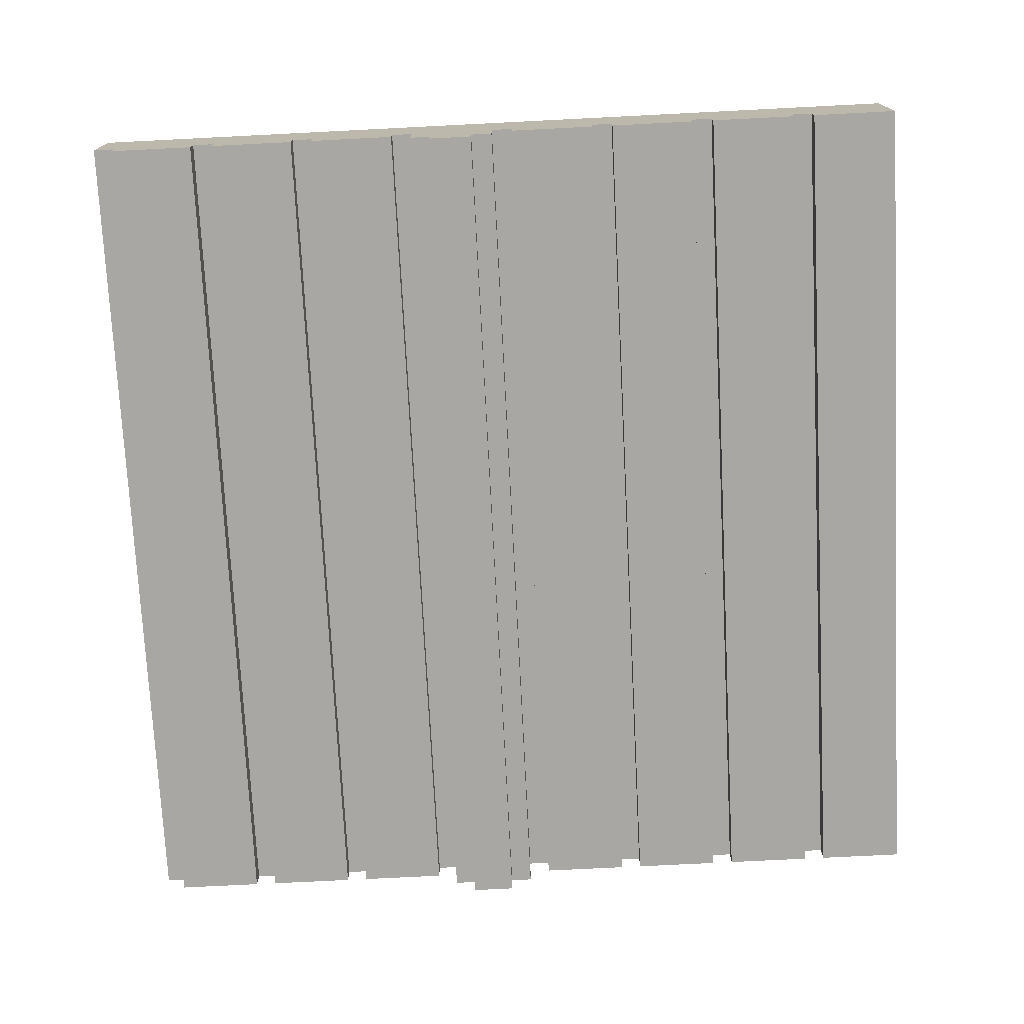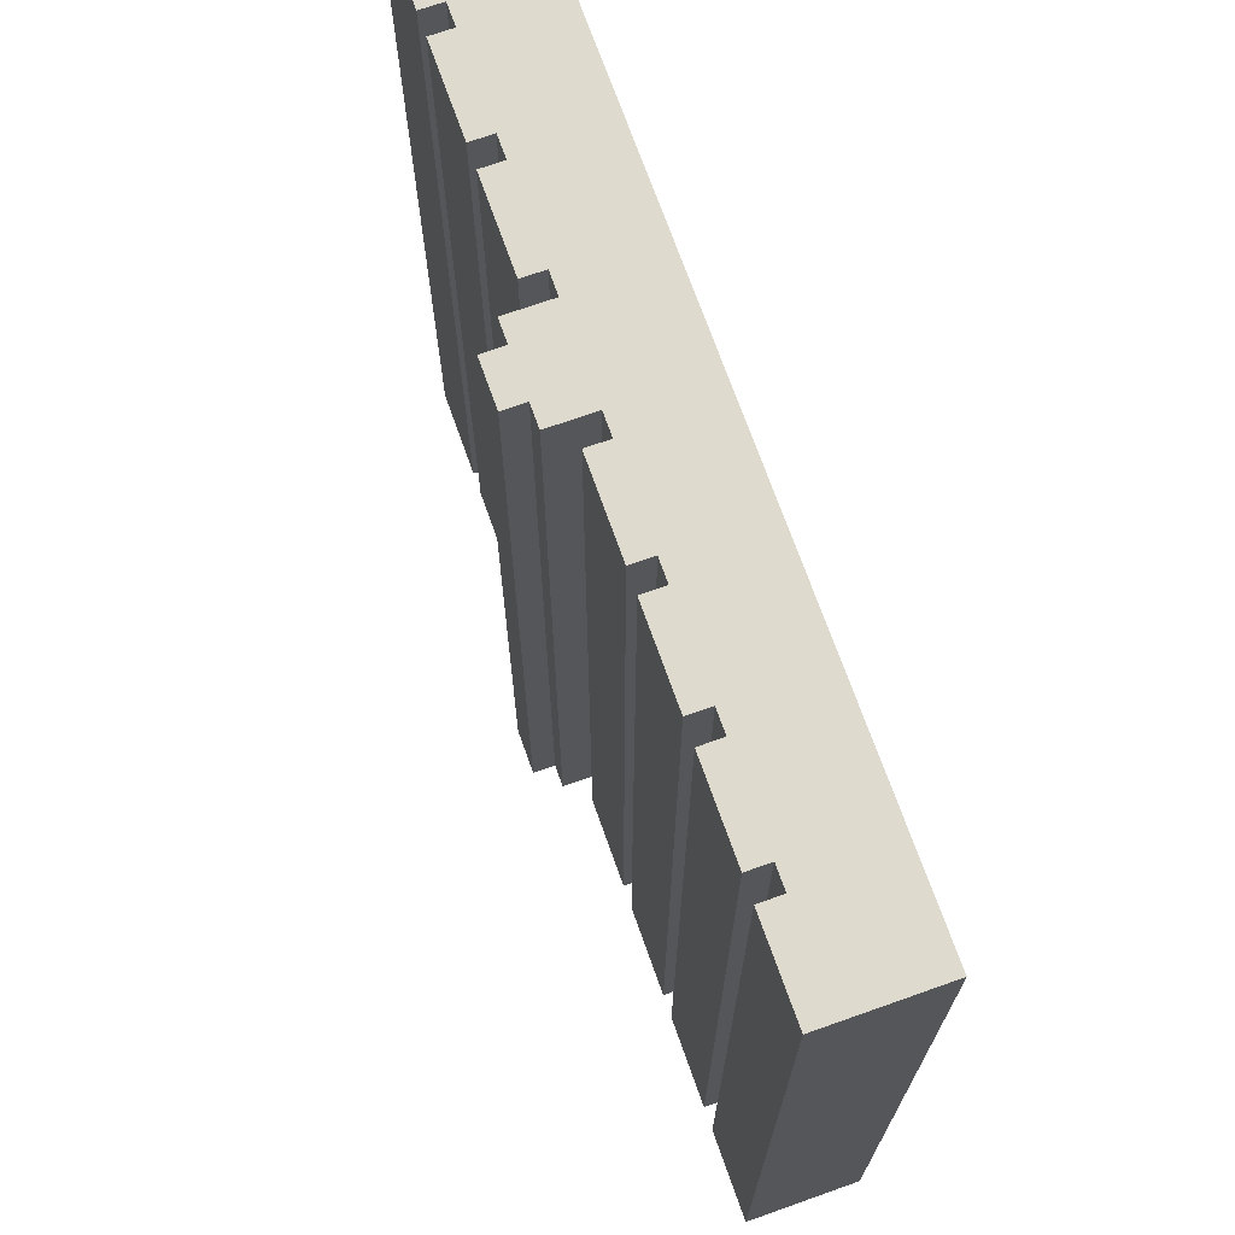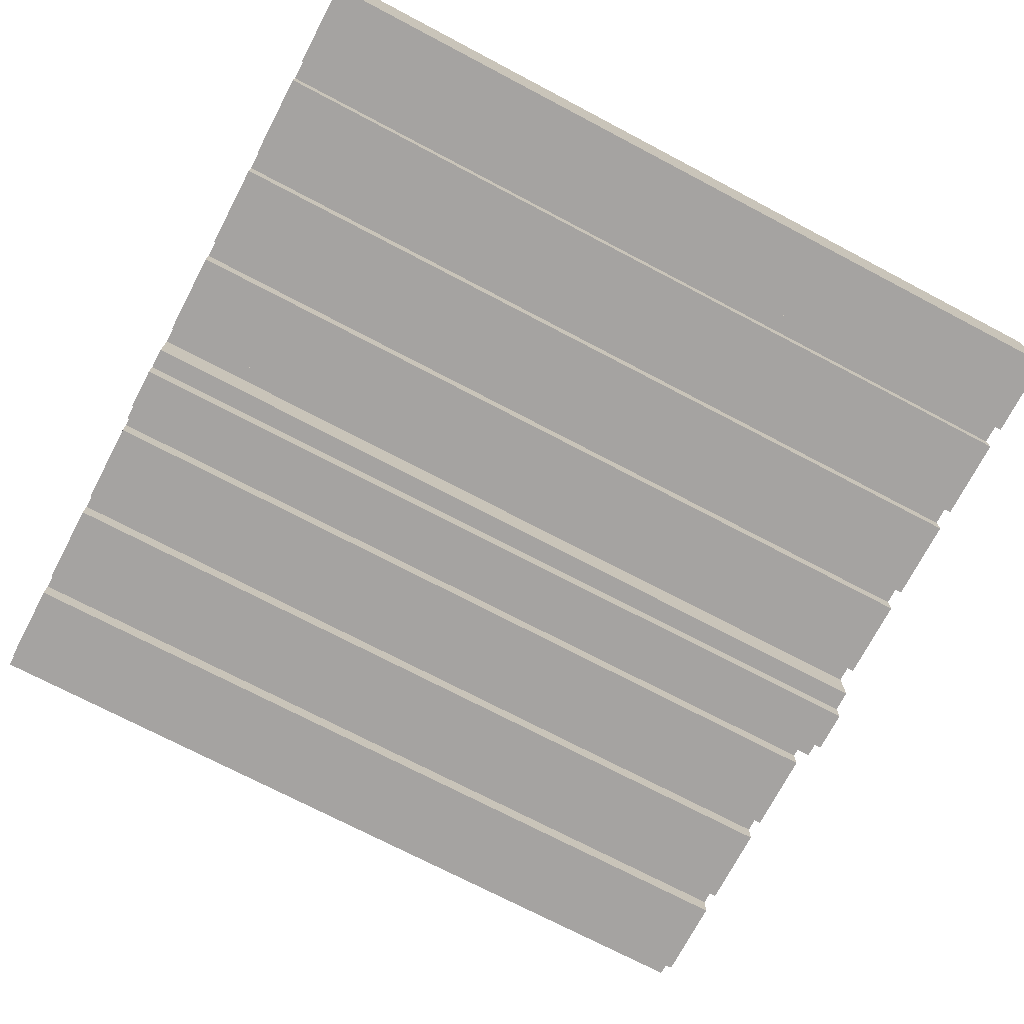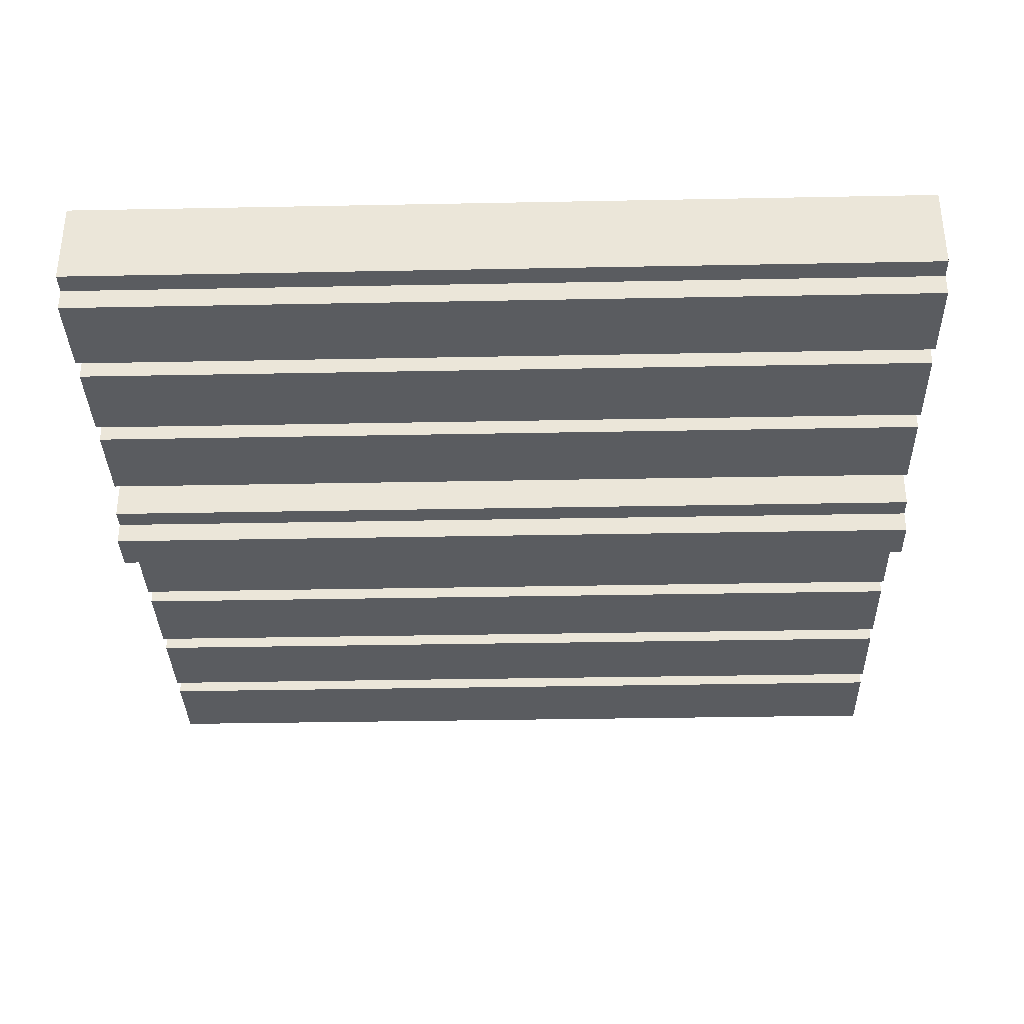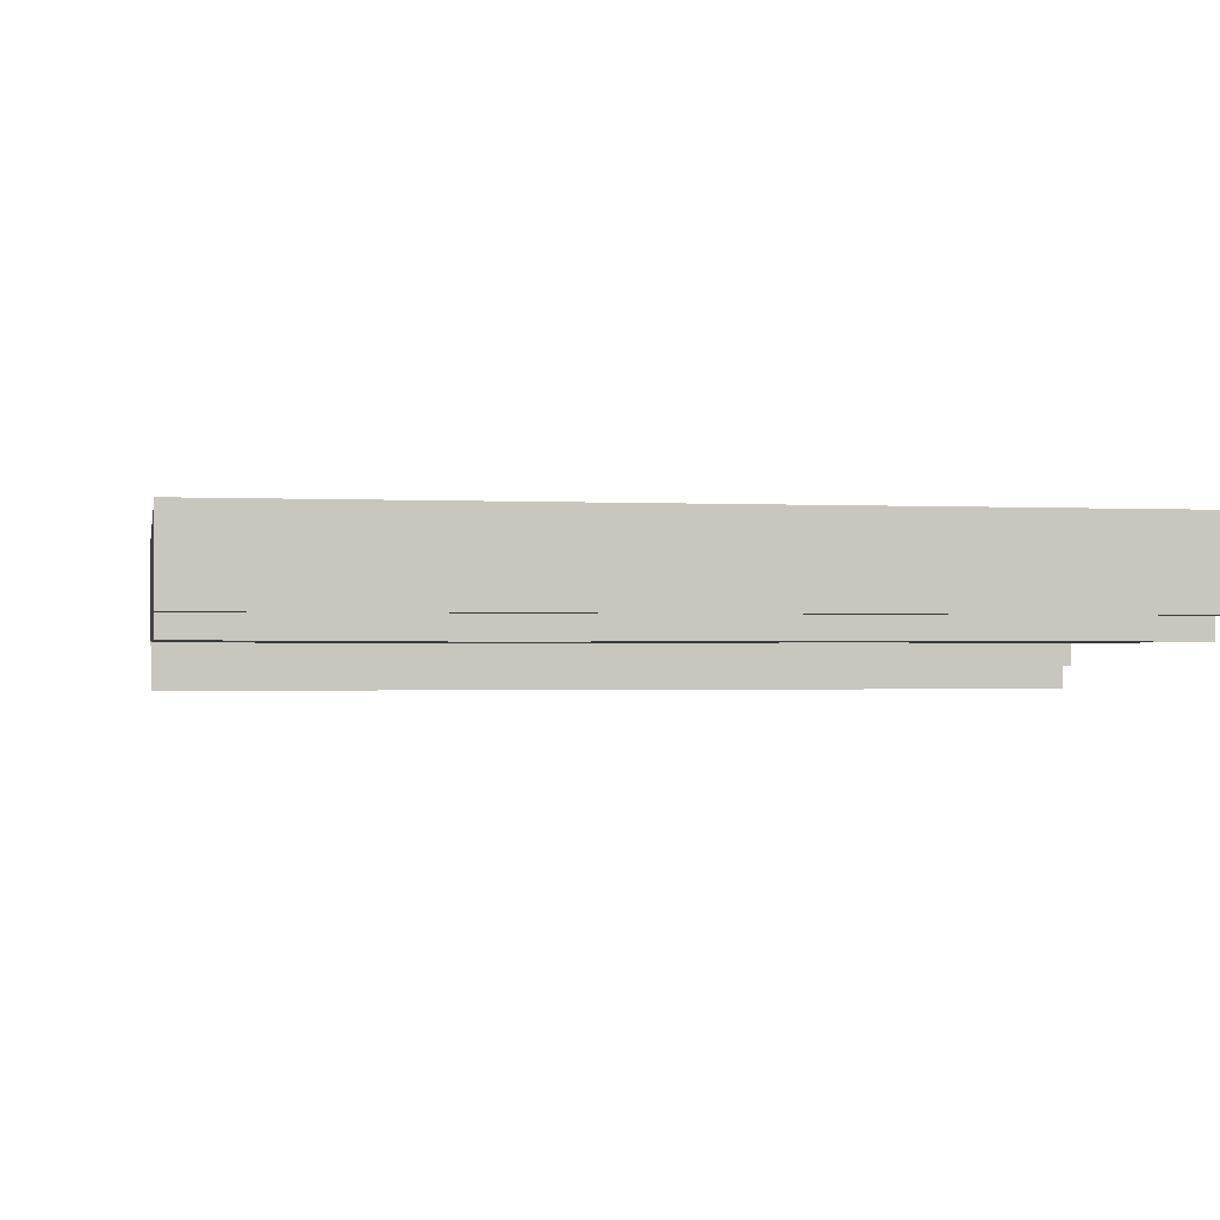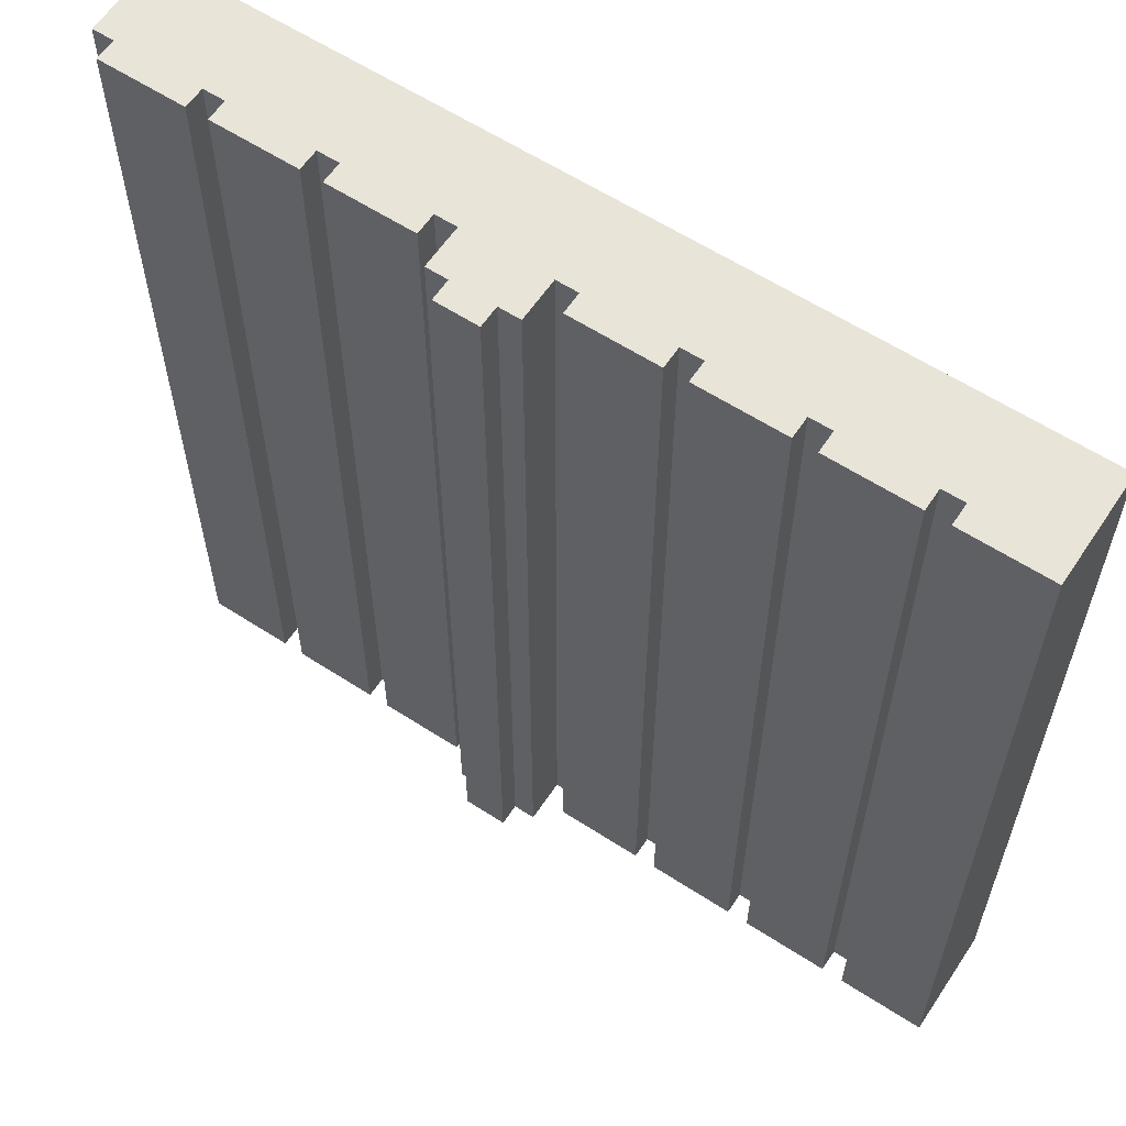
<metadata>
{"format":"obj","ext":"obj","renderer":"f3d","projection":"perspective","resolution":1024,"background":"white","views":[{"elev":-74.6,"azim":2.9,"up":"+Y"},{"elev":71.1,"azim":70.5,"up":"+Z"},{"elev":-73.1,"azim":62.3,"up":"+Y"},{"elev":-34.4,"azim":-88.5,"up":"+Y"},{"elev":-1.1,"azim":-100.7,"up":"+Y"},{"elev":60.1,"azim":33.6,"up":"+Z"}]}
</metadata>
<code>
o
v -2 3.6 2
v -2 3.6 -2
v -2 4 2
v -2 4 -2
v -1.9 3.5 2
v -1.9 3.5 -2
v -1.9 3.6 2
v -1.9 3.6 -2
v -1.4 3.5 2
v -1.4 3.5 -2
v -1.4 3.6 2
v -1.4 3.6 -2
v -0.9 3.5 2
v -0.9 3.5 -2
v -0.9 3.6 2
v -0.9 3.6 -2
v -0.4 3.4 2
v -0.4 3.4 -2
v -0.4 3.5 2
v -0.4 3.5 -2
v -0.4 3.6 2
v -0.4 3.6 -2
v -0.3 3.3 2
v -0.3 3.3 -2
v -0.3 3.4 2
v -0.3 3.4 -2
v 0.1 3.5 2
v 0.1 3.5 -2
v 0.1 3.6 2
v 0.1 3.6 -2
v 0.6 3.5 2
v 0.6 3.5 -2
v 0.6 3.6 2
v 0.6 3.6 -2
v 1.1 3.5 2
v 1.1 3.5 -2
v 1.1 3.6 2
v 1.1 3.6 -2
v 1.6 3.5 2
v 1.6 3.5 -2
v 1.6 3.6 2
v 1.6 3.6 -2
v -1.5 3.5 2
v -1.5 3.5 -2
v -1.5 3.6 2
v -1.5 3.6 -2
v -1 3.5 2
v -1 3.5 -2
v -1 3.6 2
v -1 3.6 -2
v -0.5 3.5 2
v -0.5 3.5 -2
v -0.5 3.6 2
v -0.5 3.6 -2
v -0.1 3.3 2
v -0.1 3.3 -2
v -0.1 3.4 2
v -0.1 3.4 -2
v 2.384e-07 3.4 2
v 2.384e-07 3.4 -2
v 2.384e-07 3.5 2
v 2.384e-07 3.5 -2
v 2.384e-07 3.6 2
v 2.384e-07 3.6 -2
v 0.5 3.5 2
v 0.5 3.5 -2
v 0.5 3.6 2
v 0.5 3.6 -2
v 1 3.5 2
v 1 3.5 -2
v 1 3.6 2
v 1 3.6 -2
v 1.5 3.5 2
v 1.5 3.5 -2
v 1.5 3.6 2
v 1.5 3.6 -2
v 2 3.5 2
v 2 3.5 -2
v 2 4 2
v 2 4 -2
v -2 3.6 2
v -2 4 2
v -1.9 3.5 2
v -1.9 3.6 2
v -1.5 3.5 2
v -1.5 3.6 2
v -1.4 3.5 2
v -1.4 3.6 2
v -1 3.5 2
v -1 3.6 2
v -0.9 3.5 2
v -0.9 3.6 2
v -0.5 3.5 2
v -0.5 3.6 2
v -0.4 3.4 2
v -0.4 3.5 2
v -0.4 3.6 2
v -0.3 3.3 2
v -0.3 3.4 2
v -0.3 3.5 2
v -0.1 3.3 2
v -0.1 3.4 2
v -0.1 3.5 2
v 2.384e-07 3.4 2
v 2.384e-07 3.5 2
v 2.384e-07 3.6 2
v 0.1 3.5 2
v 0.1 3.6 2
v 0.5 3.5 2
v 0.5 3.6 2
v 0.6 3.5 2
v 0.6 3.6 2
v 1 3.5 2
v 1 3.6 2
v 1.1 3.5 2
v 1.1 3.6 2
v 1.5 3.5 2
v 1.5 3.6 2
v 1.6 3.5 2
v 1.6 3.6 2
v 2 3.5 2
v 2 4 2
v -2 3.6 -2
v -2 4 -2
v -1.9 3.5 -2
v -1.9 3.6 -2
v -1.5 3.5 -2
v -1.5 3.6 -2
v -1.4 3.5 -2
v -1.4 3.6 -2
v -1 3.5 -2
v -1 3.6 -2
v -0.9 3.5 -2
v -0.9 3.6 -2
v -0.5 3.5 -2
v -0.5 3.6 -2
v -0.4 3.4 -2
v -0.4 3.5 -2
v -0.4 3.6 -2
v -0.3 3.3 -2
v -0.3 3.4 -2
v -0.3 3.5 -2
v -0.1 3.3 -2
v -0.1 3.4 -2
v -0.1 3.5 -2
v 2.384e-07 3.4 -2
v 2.384e-07 3.5 -2
v 2.384e-07 3.6 -2
v 0.1 3.5 -2
v 0.1 3.6 -2
v 0.5 3.5 -2
v 0.5 3.6 -2
v 0.6 3.5 -2
v 0.6 3.6 -2
v 1 3.5 -2
v 1 3.6 -2
v 1.1 3.5 -2
v 1.1 3.6 -2
v 1.5 3.5 -2
v 1.5 3.6 -2
v 1.6 3.5 -2
v 1.6 3.6 -2
v 2 3.5 -2
v 2 4 -2
v -0.3 3.3 2
v -0.1 3.3 2
v -0.3 3.3 -2
v -0.1 3.3 -2
v -0.4 3.4 2
v -0.3 3.4 2
v -0.1 3.4 2
v 2.384e-07 3.4 2
v -0.4 3.4 -2
v -0.3 3.4 -2
v -0.1 3.4 -2
v 2.384e-07 3.4 -2
v -1.9 3.5 2
v -1.5 3.5 2
v -1.4 3.5 2
v -1 3.5 2
v -0.9 3.5 2
v -0.5 3.5 2
v 0.1 3.5 2
v 0.5 3.5 2
v 0.6 3.5 2
v 1 3.5 2
v 1.1 3.5 2
v 1.5 3.5 2
v 1.6 3.5 2
v 2 3.5 2
v -1.9 3.5 -2
v -1.5 3.5 -2
v -1.4 3.5 -2
v -1 3.5 -2
v -0.9 3.5 -2
v -0.5 3.5 -2
v 0.1 3.5 -2
v 0.5 3.5 -2
v 0.6 3.5 -2
v 1 3.5 -2
v 1.1 3.5 -2
v 1.5 3.5 -2
v 1.6 3.5 -2
v 2 3.5 -2
v -2 3.6 2
v -1.9 3.6 2
v -1.5 3.6 2
v -1.4 3.6 2
v -1 3.6 2
v -0.9 3.6 2
v -0.5 3.6 2
v -0.4 3.6 2
v 2.384e-07 3.6 2
v 0.1 3.6 2
v 0.5 3.6 2
v 0.6 3.6 2
v 1 3.6 2
v 1.1 3.6 2
v 1.5 3.6 2
v 1.6 3.6 2
v -2 3.6 -2
v -1.9 3.6 -2
v -1.5 3.6 -2
v -1.4 3.6 -2
v -1 3.6 -2
v -0.9 3.6 -2
v -0.5 3.6 -2
v -0.4 3.6 -2
v 2.384e-07 3.6 -2
v 0.1 3.6 -2
v 0.5 3.6 -2
v 0.6 3.6 -2
v 1 3.6 -2
v 1.1 3.6 -2
v 1.5 3.6 -2
v 1.6 3.6 -2
v -2 4 2
v 2 4 2
v -2 4 -2
v 2 4 -2
f 3 2 1
f 4 2 3
f 7 6 5
f 8 6 7
f 11 10 9
f 12 10 11
f 15 14 13
f 16 14 15
f 19 18 17
f 20 18 19
f 21 20 19
f 22 20 21
f 25 24 23
f 26 24 25
f 29 28 27
f 30 28 29
f 33 32 31
f 34 32 33
f 37 36 35
f 38 36 37
f 41 40 39
f 42 40 41
f 43 44 45
f 45 44 46
f 47 48 49
f 49 48 50
f 51 52 53
f 53 52 54
f 55 56 57
f 57 56 58
f 59 60 61
f 61 60 62
f 61 62 63
f 63 62 64
f 65 66 67
f 67 66 68
f 69 70 71
f 71 70 72
f 73 74 75
f 75 74 76
f 77 78 79
f 79 78 80
f 84 82 81
f 85 84 83
f 86 82 84
f 86 84 85
f 88 82 86
f 89 88 87
f 90 82 88
f 90 88 89
f 92 82 90
f 93 92 91
f 94 82 92
f 94 92 93
f 97 82 94
f 99 96 95
f 100 97 96
f 100 96 99
f 101 99 98
f 101 100 99
f 102 100 101
f 103 97 100
f 103 100 102
f 104 103 102
f 105 97 103
f 105 103 104
f 106 82 97
f 106 97 105
f 108 82 106
f 109 108 107
f 110 82 108
f 110 108 109
f 112 82 110
f 113 112 111
f 114 82 112
f 114 112 113
f 116 82 114
f 117 116 115
f 118 82 116
f 118 116 117
f 120 82 118
f 121 120 119
f 122 82 120
f 122 120 121
f 123 124 126
f 125 126 127
f 126 124 128
f 127 126 128
f 128 124 130
f 129 130 131
f 130 124 132
f 131 130 132
f 132 124 134
f 133 134 135
f 134 124 136
f 135 134 136
f 136 124 139
f 137 138 141
f 138 139 142
f 141 138 142
f 140 141 143
f 141 142 143
f 143 142 144
f 142 139 145
f 144 142 145
f 144 145 146
f 145 139 147
f 146 145 147
f 139 124 148
f 147 139 148
f 148 124 150
f 149 150 151
f 150 124 152
f 151 150 152
f 152 124 154
f 153 154 155
f 154 124 156
f 155 154 156
f 156 124 158
f 157 158 159
f 158 124 160
f 159 158 160
f 160 124 162
f 161 162 163
f 162 124 164
f 163 162 164
f 167 166 165
f 168 166 167
f 173 170 169
f 174 170 173
f 175 172 171
f 176 172 175
f 191 178 177
f 192 178 191
f 193 180 179
f 194 180 193
f 195 182 181
f 196 182 195
f 197 184 183
f 198 184 197
f 199 186 185
f 200 186 199
f 201 188 187
f 202 188 201
f 203 190 189
f 204 190 203
f 221 206 205
f 222 206 221
f 223 208 207
f 224 208 223
f 225 210 209
f 226 210 225
f 227 212 211
f 228 212 227
f 229 214 213
f 230 214 229
f 231 216 215
f 232 216 231
f 233 218 217
f 234 218 233
f 235 220 219
f 236 220 235
f 237 238 239
f 239 238 240

</code>
